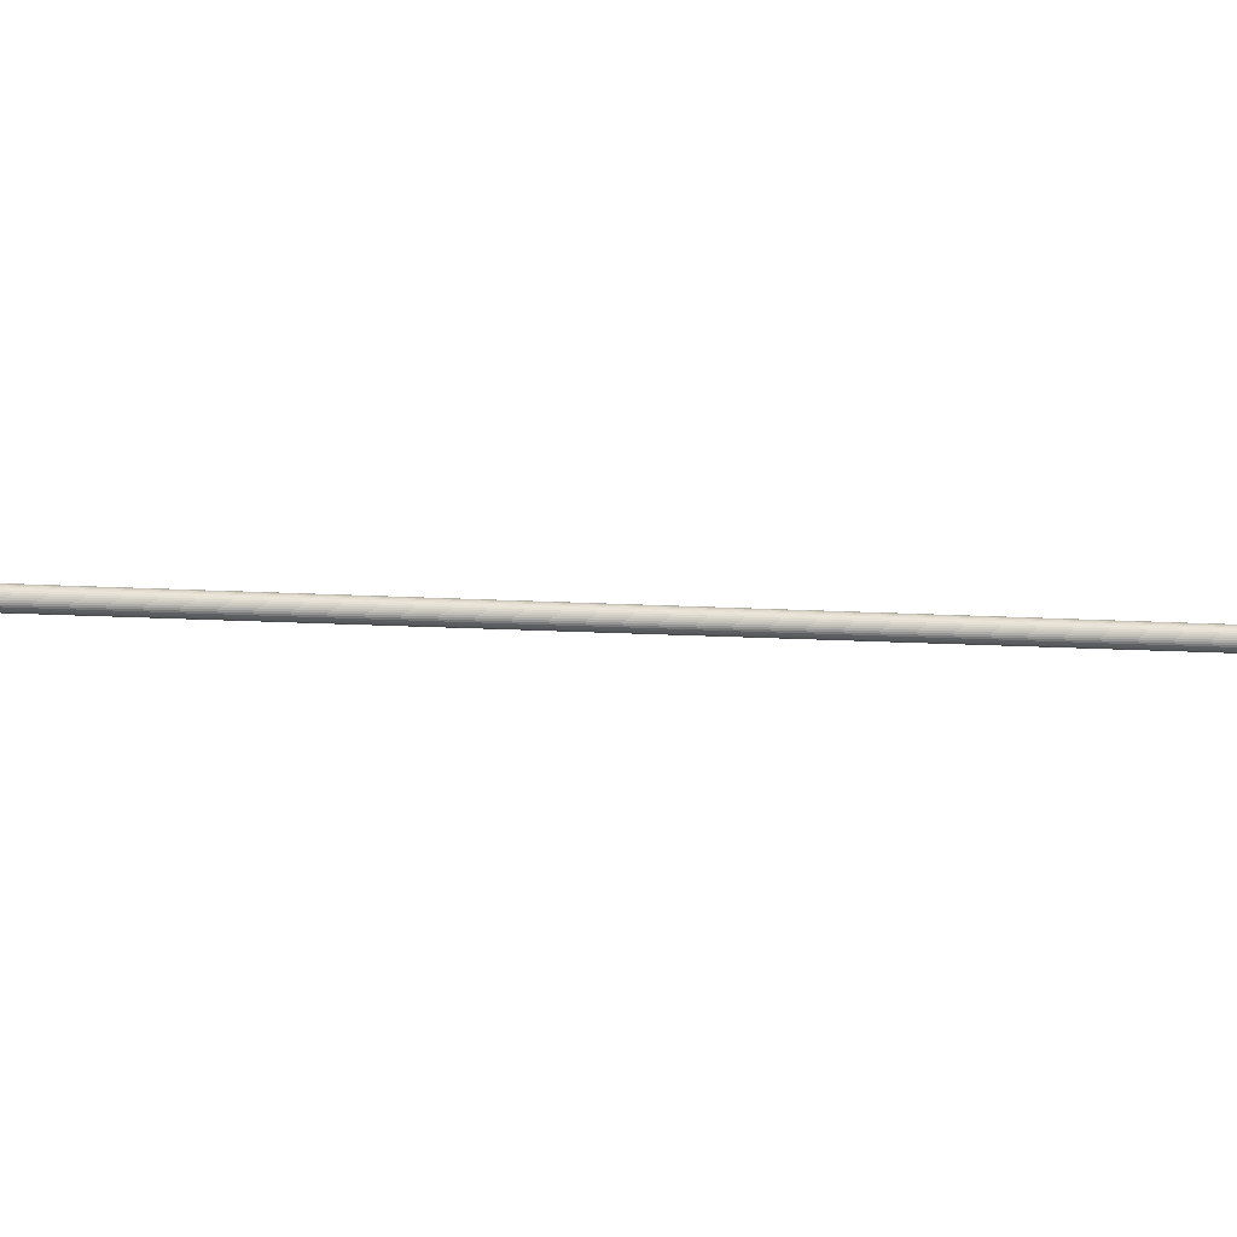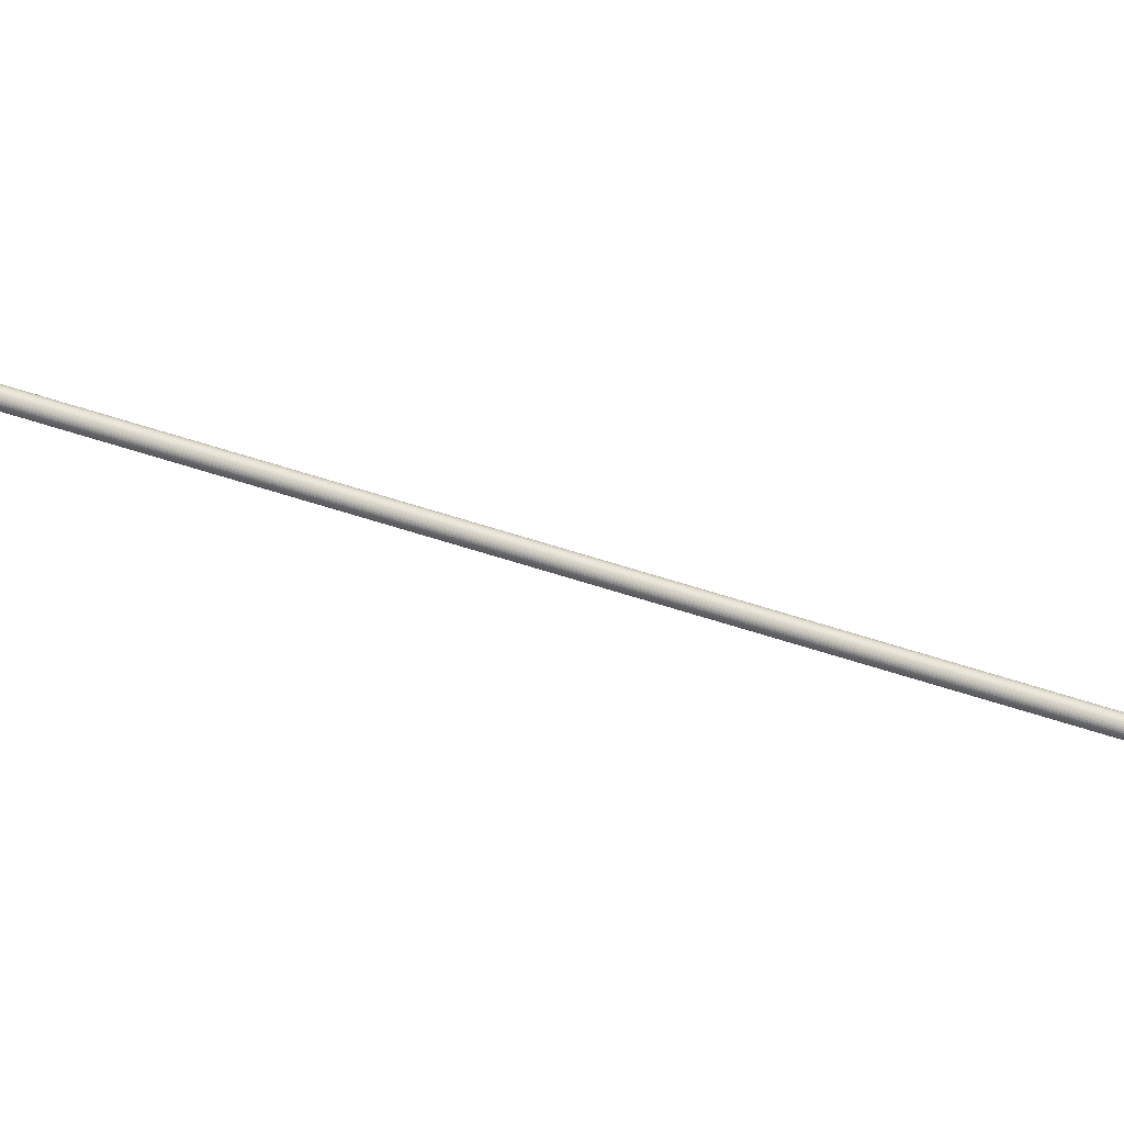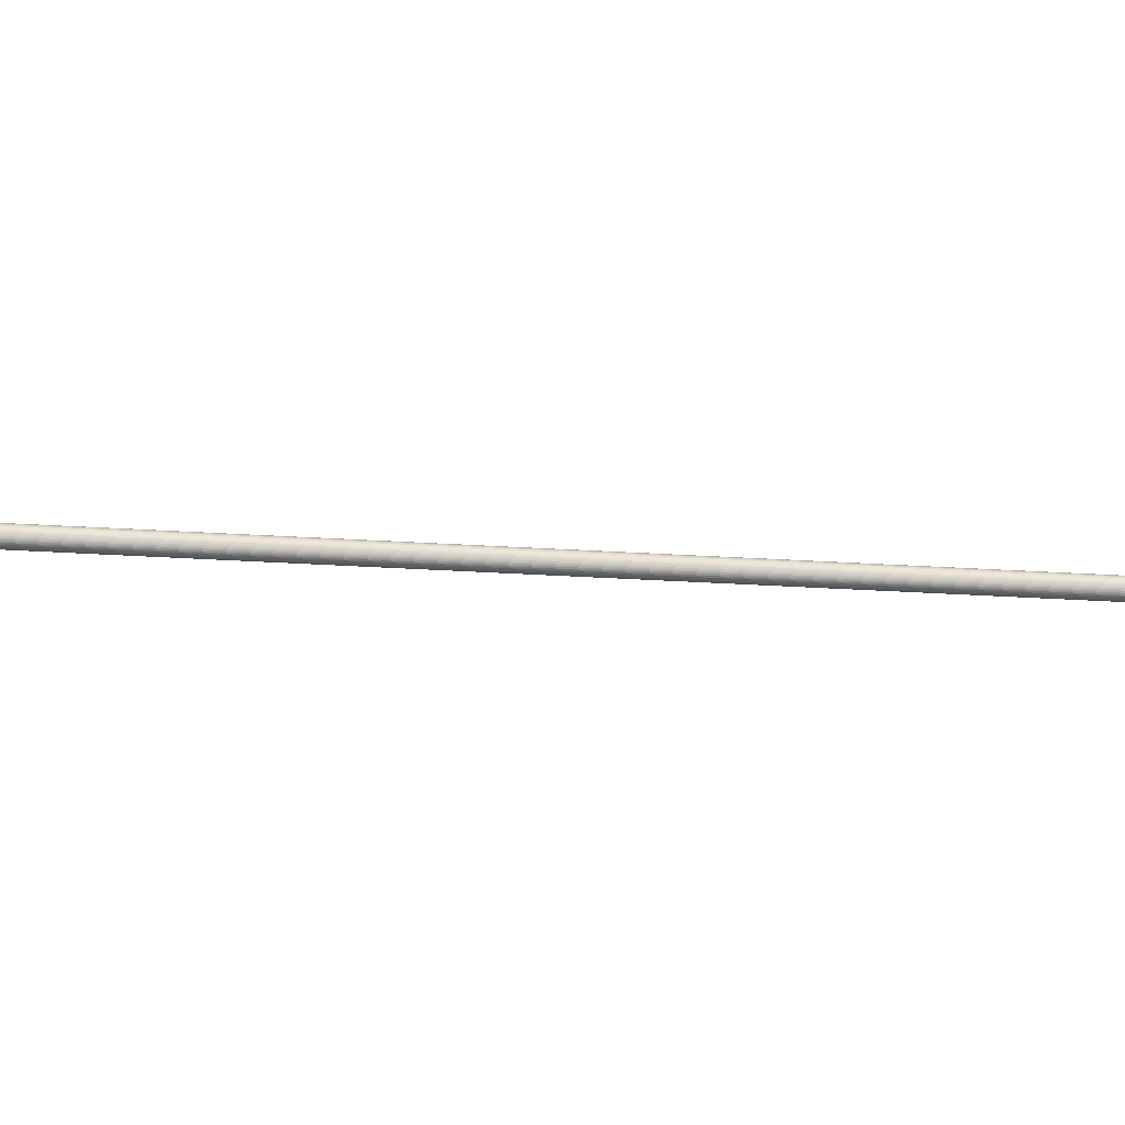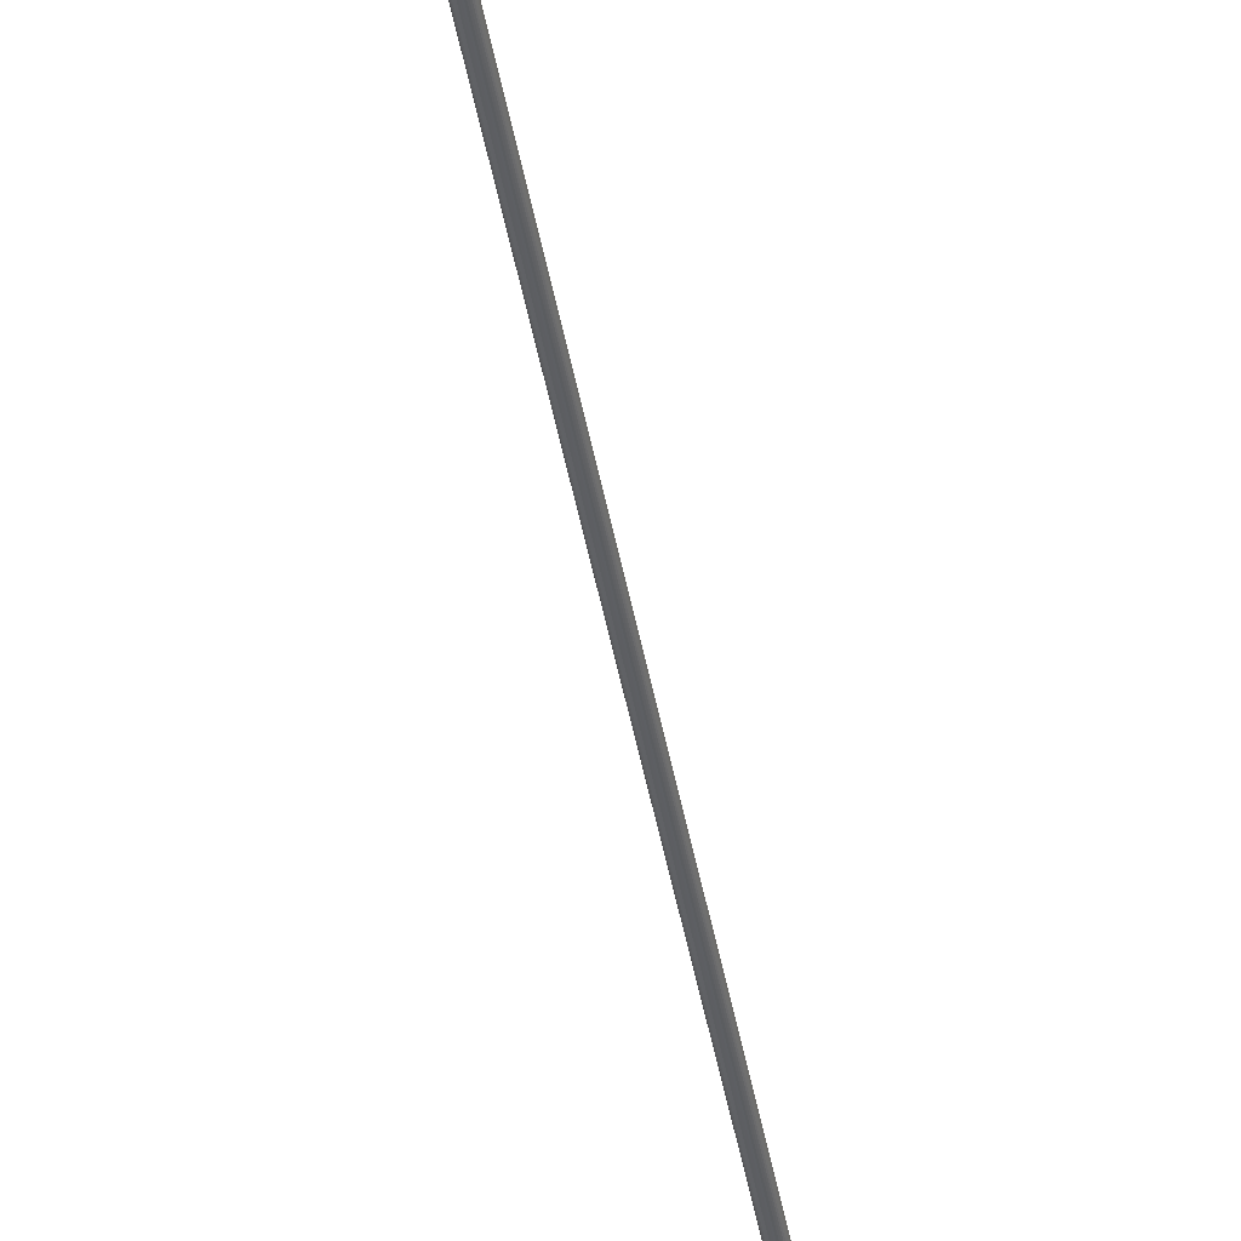
<metadata>
{"format":"obj","ext":"obj","renderer":"f3d","projection":"perspective","resolution":1024,"background":"white","views":[{"elev":-3.5,"azim":-100.4,"up":"+Y"},{"elev":59.5,"azim":-65.3,"up":"+Y"},{"elev":-31.7,"azim":-87.4,"up":"+Y"},{"elev":-39.8,"azim":-164.3,"up":"+Y"}]}
</metadata>
<code>
g GRCD R R4
v -231.8 180.5 2106
v -176.1 173.5 2603
v -231.8 179.5 2106
v -231.8 179.5 2106
v -176.1 172.5 2603
v -176.1 172.5 2603
v -231.6 179.5 2106
v -231.6 179.5 2106
v -175.9 172.5 2603
v -175.9 172.5 2603
v -231.5 179.5 2106
v -231.5 179.5 2106
v -175.7 172.6 2603
v -175.7 172.6 2603
v -231.3 179.6 2106
v -231.3 179.6 2106
v -175.6 172.6 2603
v -175.6 172.6 2603
v -231.2 179.7 2106
v -231.2 179.7 2106
v -175.4 172.7 2603
v -175.4 172.7 2603
v -231 179.8 2106
v -231 179.8 2106
v -175.3 172.9 2603
v -175.3 172.9 2603
v -230.9 180 2106
v -230.9 180 2106
v -175.2 173 2603
v -175.2 173 2603
v -230.9 180.1 2106
v -230.9 180.1 2106
v -175.1 173.2 2603
v -175.1 173.2 2603
v -230.8 180.3 2106
v -230.8 180.3 2106
v -175.1 173.3 2603
v -175.1 173.3 2603
v -230.8 180.5 2106
v -230.8 180.5 2106
v -175.1 173.5 2603
v -175.1 173.5 2603
v -230.8 180.6 2106
v -230.8 180.6 2106
v -175.1 173.7 2603
v -175.1 173.7 2603
v -230.9 180.8 2106
v -230.9 180.8 2106
v -175.1 173.9 2603
v -175.1 173.9 2603
v -230.9 181 2106
v -230.9 181 2106
v -175.2 174 2603
v -175.2 174 2603
v -231 181.1 2106
v -231 181.1 2106
v -175.3 174.2 2603
v -175.3 174.2 2603
v -231.2 181.2 2106
v -231.2 181.2 2106
v -175.4 174.3 2603
v -175.4 174.3 2603
v -231.3 181.3 2106
v -231.3 181.3 2106
v -175.6 174.4 2603
v -175.6 174.4 2603
v -231.5 181.4 2106
v -231.5 181.4 2106
v -175.7 174.5 2603
v -175.7 174.5 2603
v -231.6 181.4 2106
v -231.6 181.4 2106
v -175.9 174.5 2603
v -175.9 174.5 2603
v -231.8 181.5 2106
v -231.8 181.5 2106
v -176.1 174.5 2603
v -176.1 174.5 2603
v -232 181.4 2106
v -232 181.4 2106
v -176.2 174.5 2603
v -176.2 174.5 2603
v -232.1 181.4 2106
v -232.1 181.4 2106
v -176.4 174.5 2603
v -176.4 174.5 2603
v -232.3 181.3 2106
v -232.3 181.3 2106
v -176.6 174.4 2603
v -176.6 174.4 2603
v -232.4 181.2 2106
v -232.4 181.2 2106
v -176.7 174.3 2603
v -176.7 174.3 2603
v -232.6 181.1 2106
v -232.6 181.1 2106
v -176.8 174.2 2603
v -176.8 174.2 2603
v -232.7 180.9 2106
v -232.7 180.9 2106
v -176.9 174 2603
v -176.9 174 2603
v -232.7 180.8 2106
v -232.7 180.8 2106
v -177 173.9 2603
v -177 173.9 2603
v -232.8 180.6 2106
v -232.8 180.6 2106
v -177 173.7 2603
v -177 173.7 2603
v -232.8 180.4 2106
v -232.8 180.4 2106
v -177.1 173.5 2603
v -177.1 173.5 2603
v -232.8 180.3 2106
v -232.8 180.3 2106
v -177 173.3 2603
v -177 173.3 2603
v -232.7 180.1 2106
v -232.7 180.1 2106
v -177 173.2 2603
v -177 173.2 2603
v -232.7 179.9 2106
v -232.7 179.9 2106
v -176.9 173 2603
v -176.9 173 2603
v -232.6 179.8 2106
v -232.6 179.8 2106
v -176.8 172.9 2603
v -176.8 172.9 2603
v -232.4 179.7 2106
v -232.4 179.7 2106
v -176.7 172.7 2603
v -176.7 172.7 2603
v -232.3 179.6 2106
v -232.3 179.6 2106
v -176.6 172.6 2603
v -176.6 172.6 2603
v -232.1 179.5 2106
v -232.1 179.5 2106
v -176.4 172.6 2603
v -176.4 172.6 2603
v -232 179.5 2106
v -232 179.5 2106
v -176.2 172.5 2603
v -176.2 172.5 2603
f 7 3 1
f 8 9 5 4
f 10 2 6
f 11 7 1
f 12 13 9 8
f 14 2 10
f 15 11 1
f 16 17 13 12
f 18 2 14
f 19 15 1
f 20 21 17 16
f 22 2 18
f 23 19 1
f 24 25 21 20
f 26 2 22
f 27 23 1
f 28 29 25 24
f 30 2 26
f 31 27 1
f 32 33 29 28
f 34 2 30
f 35 31 1
f 36 37 33 32
f 38 2 34
f 39 35 1
f 40 41 37 36
f 42 2 38
f 43 39 1
f 44 45 41 40
f 46 2 42
f 47 43 1
f 48 49 45 44
f 50 2 46
f 51 47 1
f 52 53 49 48
f 54 2 50
f 55 51 1
f 56 57 53 52
f 58 2 54
f 59 55 1
f 60 61 57 56
f 62 2 58
f 63 59 1
f 64 65 61 60
f 66 2 62
f 67 63 1
f 68 69 65 64
f 70 2 66
f 71 67 1
f 72 73 69 68
f 74 2 70
f 75 71 1
f 76 77 73 72
f 78 2 74
f 79 75 1
f 80 81 77 76
f 82 2 78
f 83 79 1
f 84 85 81 80
f 86 2 82
f 87 83 1
f 88 89 85 84
f 90 2 86
f 91 87 1
f 92 93 89 88
f 94 2 90
f 95 91 1
f 96 97 93 92
f 98 2 94
f 99 95 1
f 100 101 97 96
f 102 2 98
f 103 99 1
f 104 105 101 100
f 106 2 102
f 107 103 1
f 108 109 105 104
f 110 2 106
f 111 107 1
f 112 113 109 108
f 114 2 110
f 115 111 1
f 116 117 113 112
f 118 2 114
f 119 115 1
f 120 121 117 116
f 122 2 118
f 123 119 1
f 124 125 121 120
f 126 2 122
f 127 123 1
f 128 129 125 124
f 130 2 126
f 131 127 1
f 132 133 129 128
f 134 2 130
f 135 131 1
f 136 137 133 132
f 138 2 134
f 139 135 1
f 140 141 137 136
f 142 2 138
f 143 139 1
f 144 145 141 140
f 146 2 142
f 3 143 1
f 4 5 145 144
f 6 2 146

</code>
